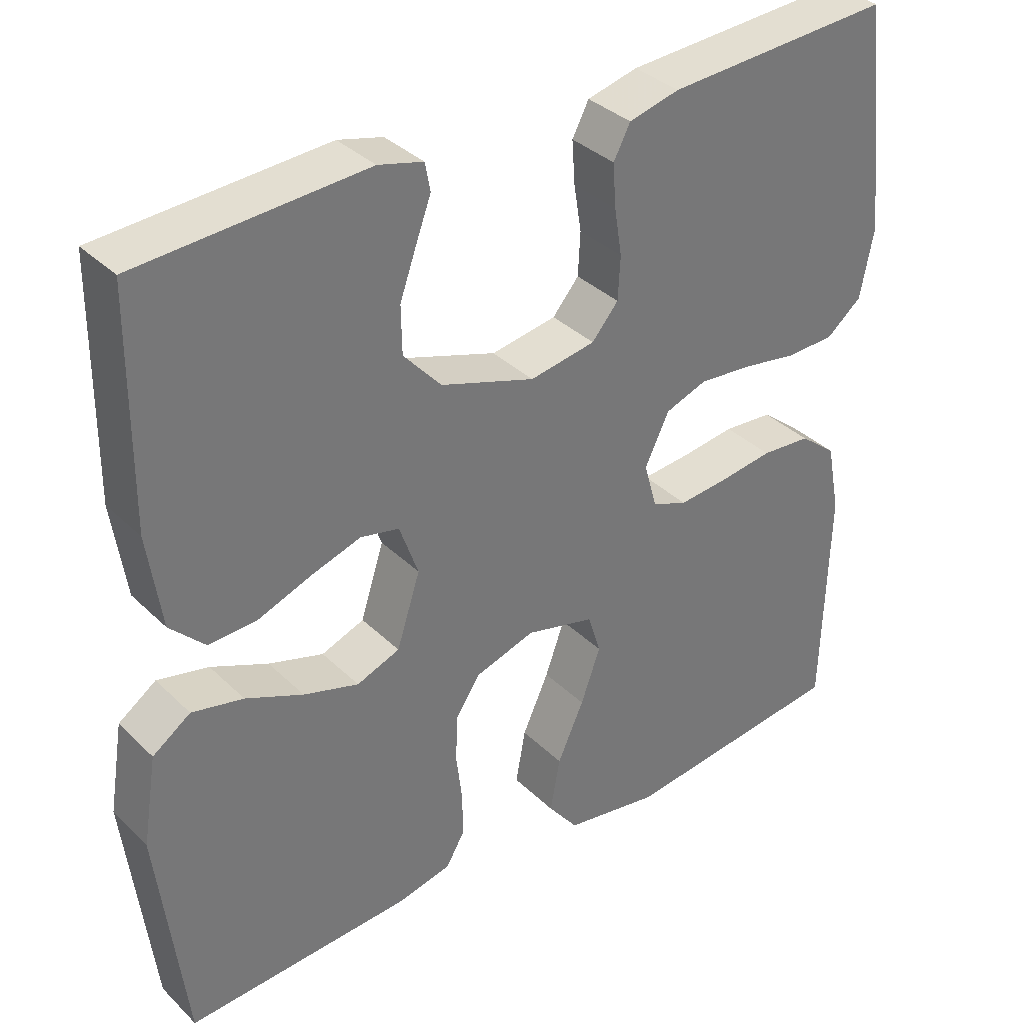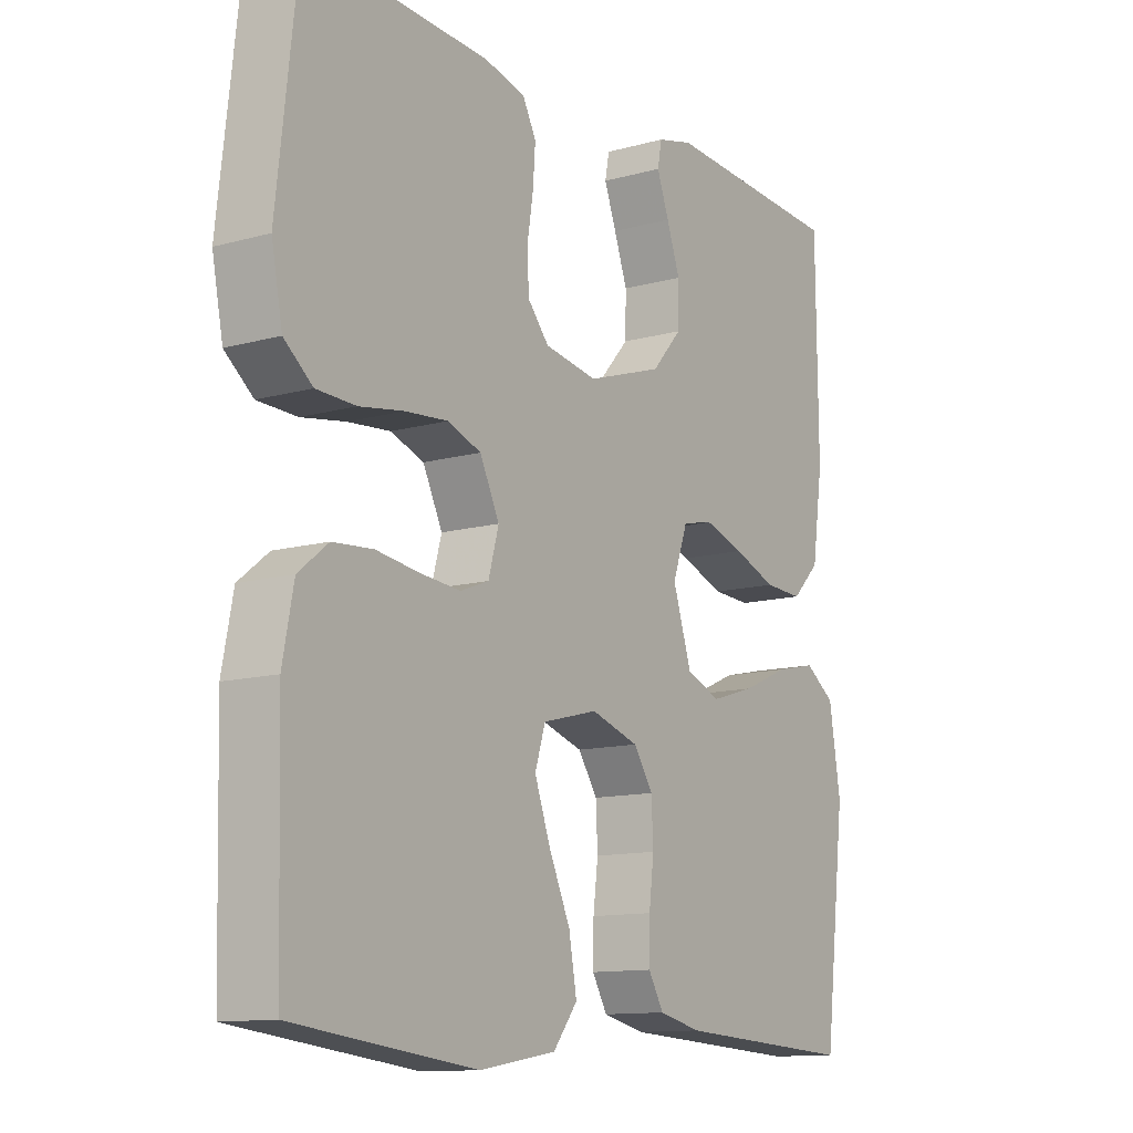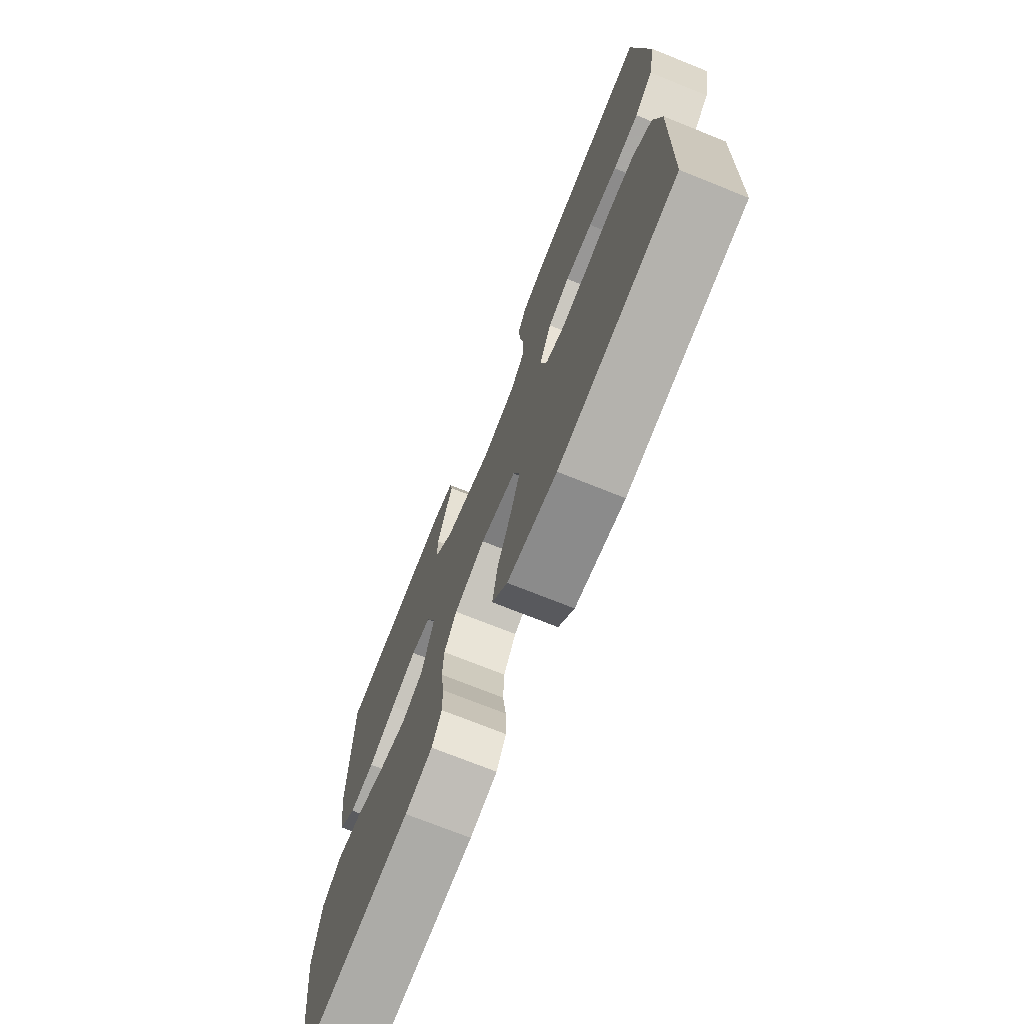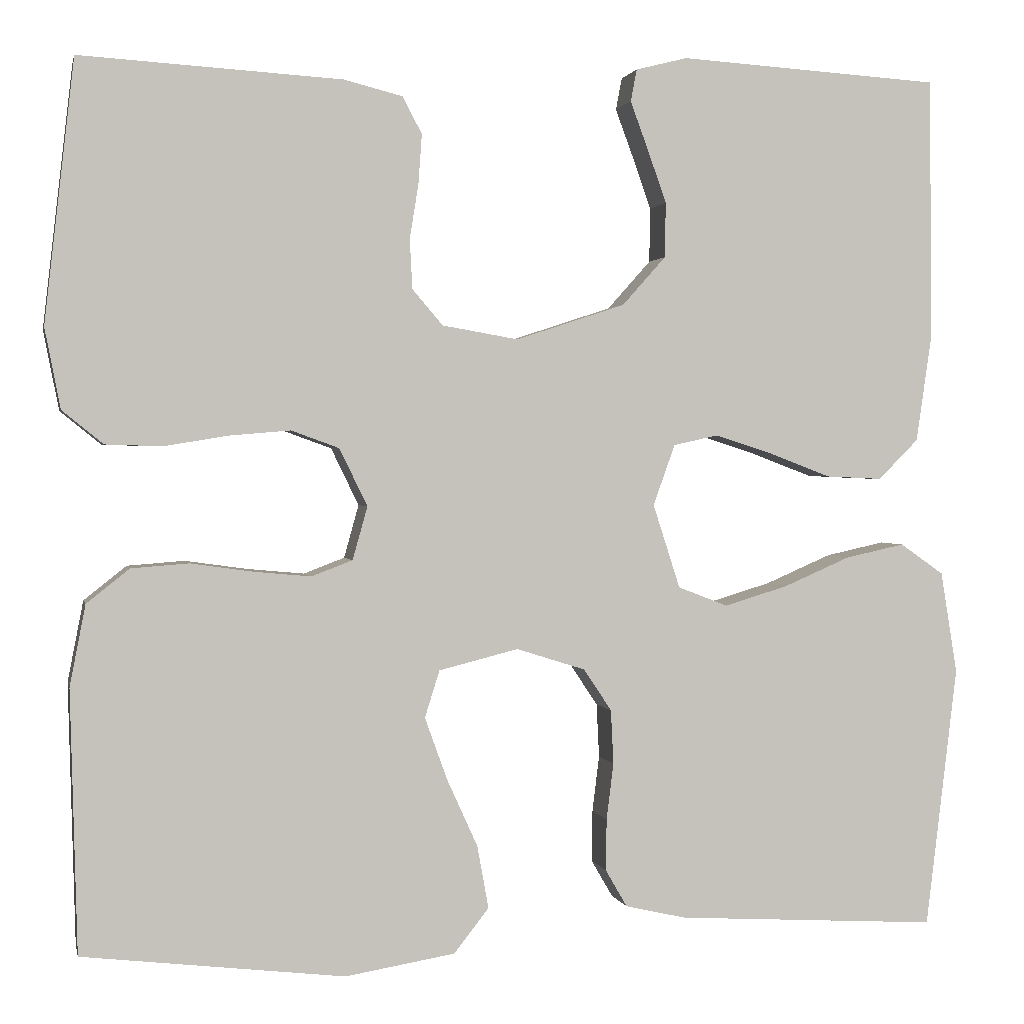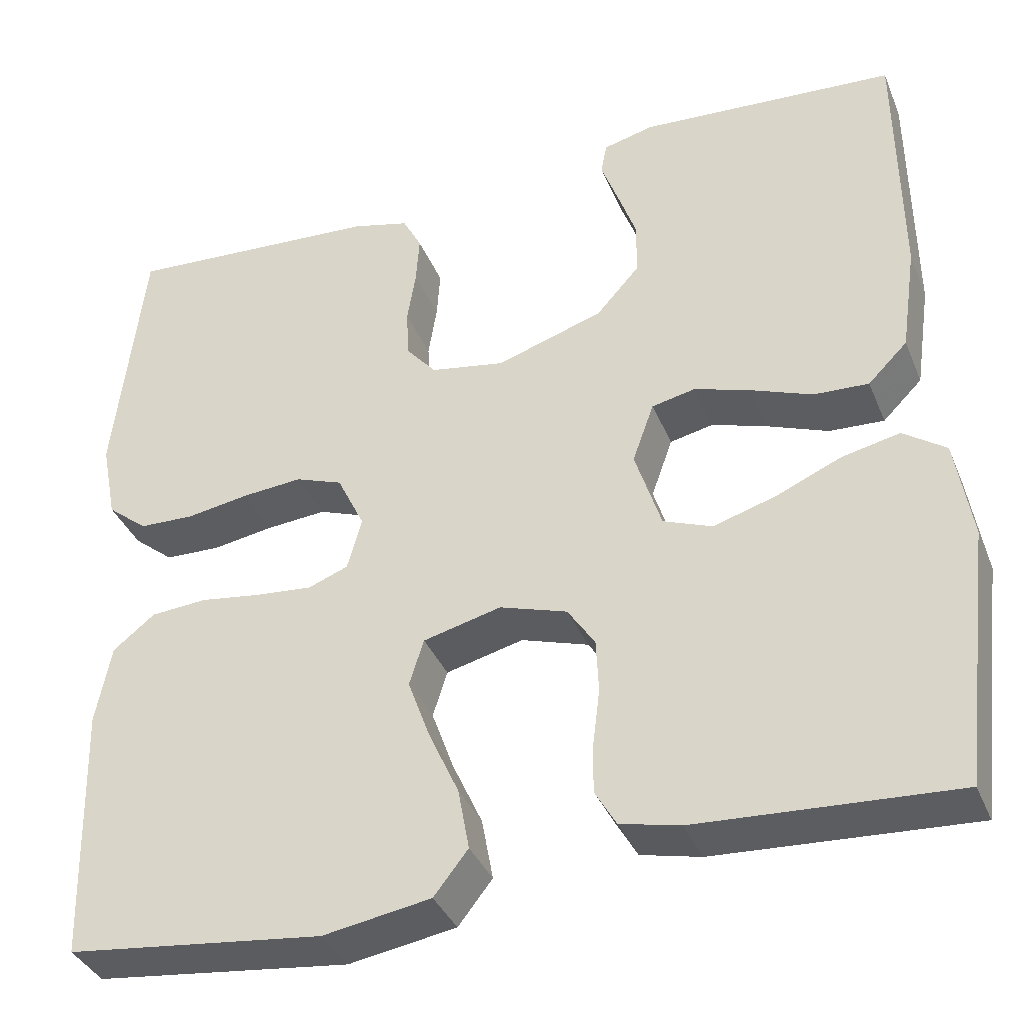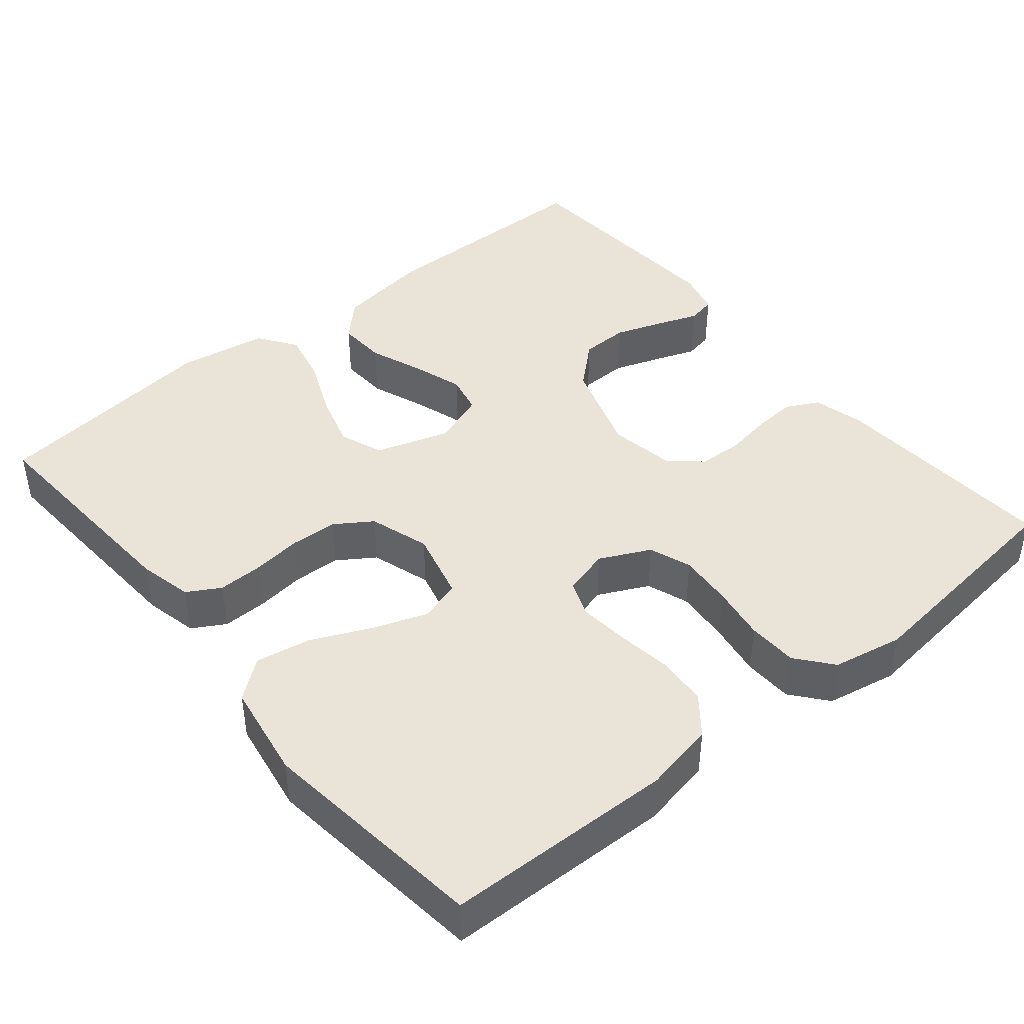
<metadata>
{"format":"obj","ext":"obj","renderer":"f3d","projection":"perspective","resolution":1024,"background":"white","views":[{"elev":35.1,"azim":141.7,"up":"+Z"},{"elev":-12.1,"azim":-56.5,"up":"+Z"},{"elev":-73.1,"azim":-111.8,"up":"+Z"},{"elev":1.3,"azim":-11.8,"up":"+Z"},{"elev":-36.8,"azim":20.7,"up":"+Z"},{"elev":43.2,"azim":-129.6,"up":"+Y"}]}
</metadata>
<code>
v -0.5 0.07 0.5
v -0.2 0.07 0.482
v -0.133 0.07 0.465
v -0.111 0.07 0.423
v -0.115 0.07 0.366
v -0.125 0.07 0.304
v -0.122 0.07 0.247
v -0.087 0.07 0.206
v 0 0.07 0.191
v 0.125 0.07 0.232
v 0.175 0.07 0.288
v 0.176 0.07 0.351
v 0.154 0.07 0.413
v 0.134 0.07 0.467
v 0.141 0.07 0.504
v 0.2 0.07 0.519
v 0.5 0.07 0.5
v 0.503 0.07 0.2
v 0.485 0.07 0.076
v 0.439 0.07 0.03
v 0.375 0.07 0.033
v 0.304 0.07 0.06
v 0.238 0.07 0.081
v 0.187 0.07 0.07
v 0.162 0.07 0
v 0.193 0.07 -0.096
v 0.25 0.07 -0.118
v 0.323 0.07 -0.096
v 0.399 0.07 -0.063
v 0.467 0.07 -0.048
v 0.517 0.07 -0.083
v 0.536 0.07 -0.2
v 0.5 0.07 -0.5
v 0.2 0.07 -0.483
v 0.13 0.07 -0.467
v 0.105 0.07 -0.424
v 0.106 0.07 -0.365
v 0.114 0.07 -0.3
v 0.111 0.07 -0.238
v 0.079 0.07 -0.19
v 0 0.07 -0.165
v -0.091 0.07 -0.188
v -0.108 0.07 -0.242
v -0.082 0.07 -0.314
v -0.047 0.07 -0.391
v -0.034 0.07 -0.463
v -0.074 0.07 -0.514
v -0.2 0.07 -0.535
v -0.5 0.07 -0.5
v -0.508 0.07 -0.2
v -0.49 0.07 -0.107
v -0.441 0.07 -0.068
v -0.375 0.07 -0.063
v -0.304 0.07 -0.073
v -0.238 0.07 -0.079
v -0.191 0.07 -0.061
v -0.174 0.07 0
v -0.206 0.07 0.066
v -0.261 0.07 0.086
v -0.331 0.07 0.08
v -0.404 0.07 0.068
v -0.469 0.07 0.07
v -0.516 0.07 0.108
v -0.534 0.07 0.2
v -0.5 0 0.5
v -0.2 0 0.482
v -0.133 0 0.465
v -0.111 0 0.423
v -0.115 0 0.366
v -0.125 0 0.304
v -0.122 0 0.247
v -0.087 0 0.206
v 0 0 0.191
v 0.125 0 0.232
v 0.175 0 0.288
v 0.176 0 0.351
v 0.154 0 0.413
v 0.134 0 0.467
v 0.141 0 0.504
v 0.2 0 0.519
v 0.5 0 0.5
v 0.503 0 0.2
v 0.485 0 0.076
v 0.439 0 0.03
v 0.375 0 0.033
v 0.304 0 0.06
v 0.238 0 0.081
v 0.187 0 0.07
v 0.162 0 0
v 0.193 0 -0.096
v 0.25 0 -0.118
v 0.323 0 -0.096
v 0.399 0 -0.063
v 0.467 0 -0.048
v 0.517 0 -0.083
v 0.536 0 -0.2
v 0.5 0 -0.5
v 0.2 0 -0.483
v 0.13 0 -0.467
v 0.105 0 -0.424
v 0.106 0 -0.365
v 0.114 0 -0.3
v 0.111 0 -0.238
v 0.079 0 -0.19
v 0 0 -0.165
v -0.091 0 -0.188
v -0.108 0 -0.242
v -0.082 0 -0.314
v -0.047 0 -0.391
v -0.034 0 -0.463
v -0.074 0 -0.514
v -0.2 0 -0.535
v -0.5 0 -0.5
v -0.508 0 -0.2
v -0.49 0 -0.107
v -0.441 0 -0.068
v -0.375 0 -0.063
v -0.304 0 -0.073
v -0.238 0 -0.079
v -0.191 0 -0.061
v -0.174 0 0
v -0.206 0 0.066
v -0.261 0 0.086
v -0.331 0 0.08
v -0.404 0 0.068
v -0.469 0 0.07
v -0.516 0 0.108
v -0.534 0 0.2
f 60 61 62 63
f 59 60 63 64
f 58 59 64 1
f 51 52 53 54
f 51 54 55
f 50 51 55
f 49 50 55 56
f 47 48 49 56
f 44 45 46 47
f 43 44 47 56
f 35 36 37 38
f 35 38 39
f 34 35 39
f 33 34 39
f 32 33 39 40
f 28 29 30 31
f 27 28 31 32
f 19 20 21 22
f 19 22 23
f 18 19 23
f 17 18 23 24
f 13 14 15 16
f 12 13 16 17
f 11 12 17 24
f 3 4 5 6
f 1 2 3 6
f 58 1 6 7
f 57 58 7 8
f 42 43 56 57
f 41 42 57 8
f 27 32 40 41
f 26 27 41
f 25 26 41 8
f 10 11 24 25
f 9 10 25
f 8 9 25
f 127 126 125 124
f 128 127 124 123
f 65 128 123 122
f 118 117 116 115
f 119 118 115
f 119 115 114
f 120 119 114 113
f 120 113 112 111
f 111 110 109 108
f 120 111 108 107
f 102 101 100 99
f 103 102 99
f 103 99 98
f 103 98 97
f 104 103 97 96
f 95 94 93 92
f 96 95 92 91
f 86 85 84 83
f 87 86 83
f 87 83 82
f 88 87 82 81
f 80 79 78 77
f 81 80 77 76
f 88 81 76 75
f 70 69 68 67
f 70 67 66 65
f 71 70 65 122
f 72 71 122 121
f 121 120 107 106
f 72 121 106 105
f 105 104 96 91
f 105 91 90
f 72 105 90 89
f 89 88 75 74
f 89 74 73
f 89 73 72
f 1 65 66 2
f 2 66 67 3
f 3 67 68 4
f 4 68 69 5
f 5 69 70 6
f 6 70 71 7
f 7 71 72 8
f 8 72 73 9
f 9 73 74 10
f 10 74 75 11
f 11 75 76 12
f 12 76 77 13
f 13 77 78 14
f 14 78 79 15
f 15 79 80 16
f 16 80 81 17
f 17 81 82 18
f 18 82 83 19
f 19 83 84 20
f 20 84 85 21
f 21 85 86 22
f 22 86 87 23
f 23 87 88 24
f 24 88 89 25
f 25 89 90 26
f 26 90 91 27
f 27 91 92 28
f 28 92 93 29
f 29 93 94 30
f 30 94 95 31
f 31 95 96 32
f 32 96 97 33
f 33 97 98 34
f 34 98 99 35
f 35 99 100 36
f 36 100 101 37
f 37 101 102 38
f 38 102 103 39
f 39 103 104 40
f 40 104 105 41
f 41 105 106 42
f 42 106 107 43
f 43 107 108 44
f 44 108 109 45
f 45 109 110 46
f 46 110 111 47
f 47 111 112 48
f 48 112 113 49
f 49 113 114 50
f 50 114 115 51
f 51 115 116 52
f 52 116 117 53
f 53 117 118 54
f 54 118 119 55
f 55 119 120 56
f 56 120 121 57
f 57 121 122 58
f 58 122 123 59
f 59 123 124 60
f 60 124 125 61
f 61 125 126 62
f 62 126 127 63
f 63 127 128 64
f 64 128 65 1

</code>
